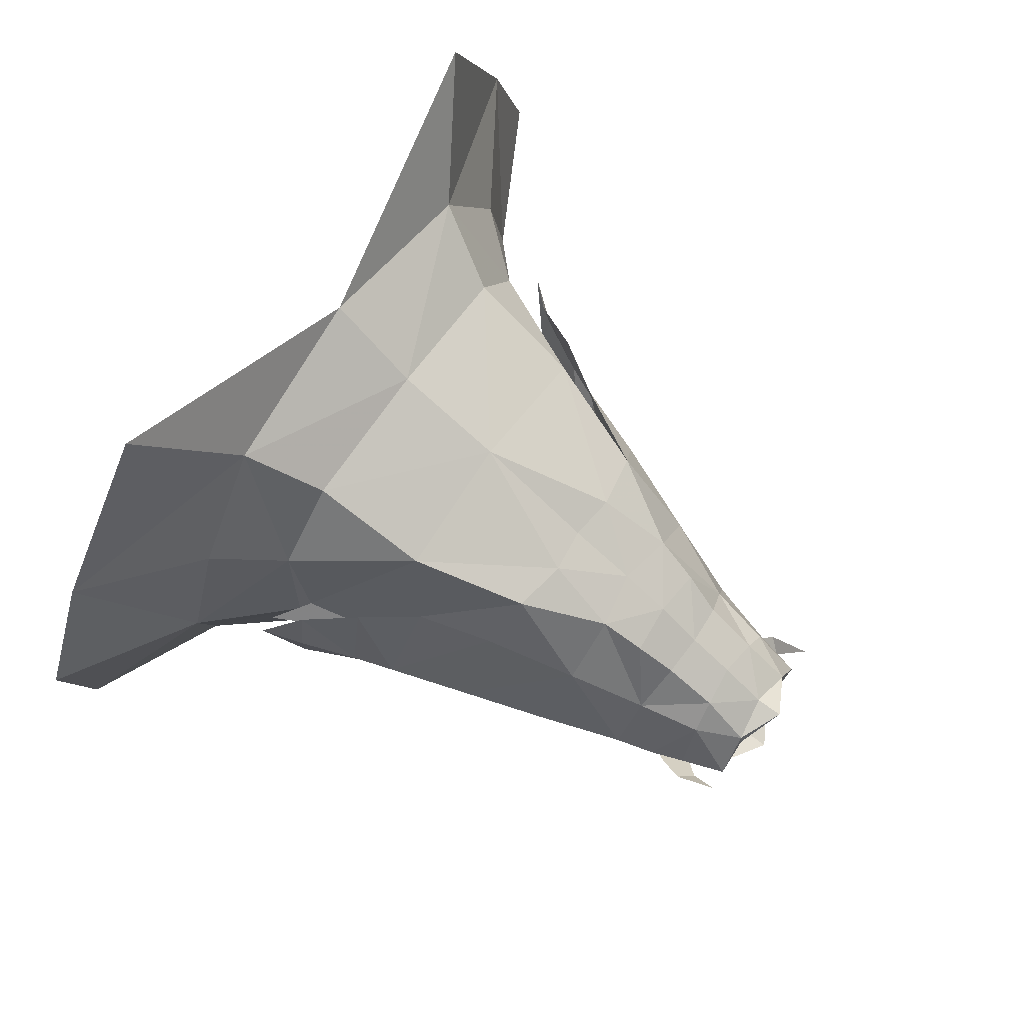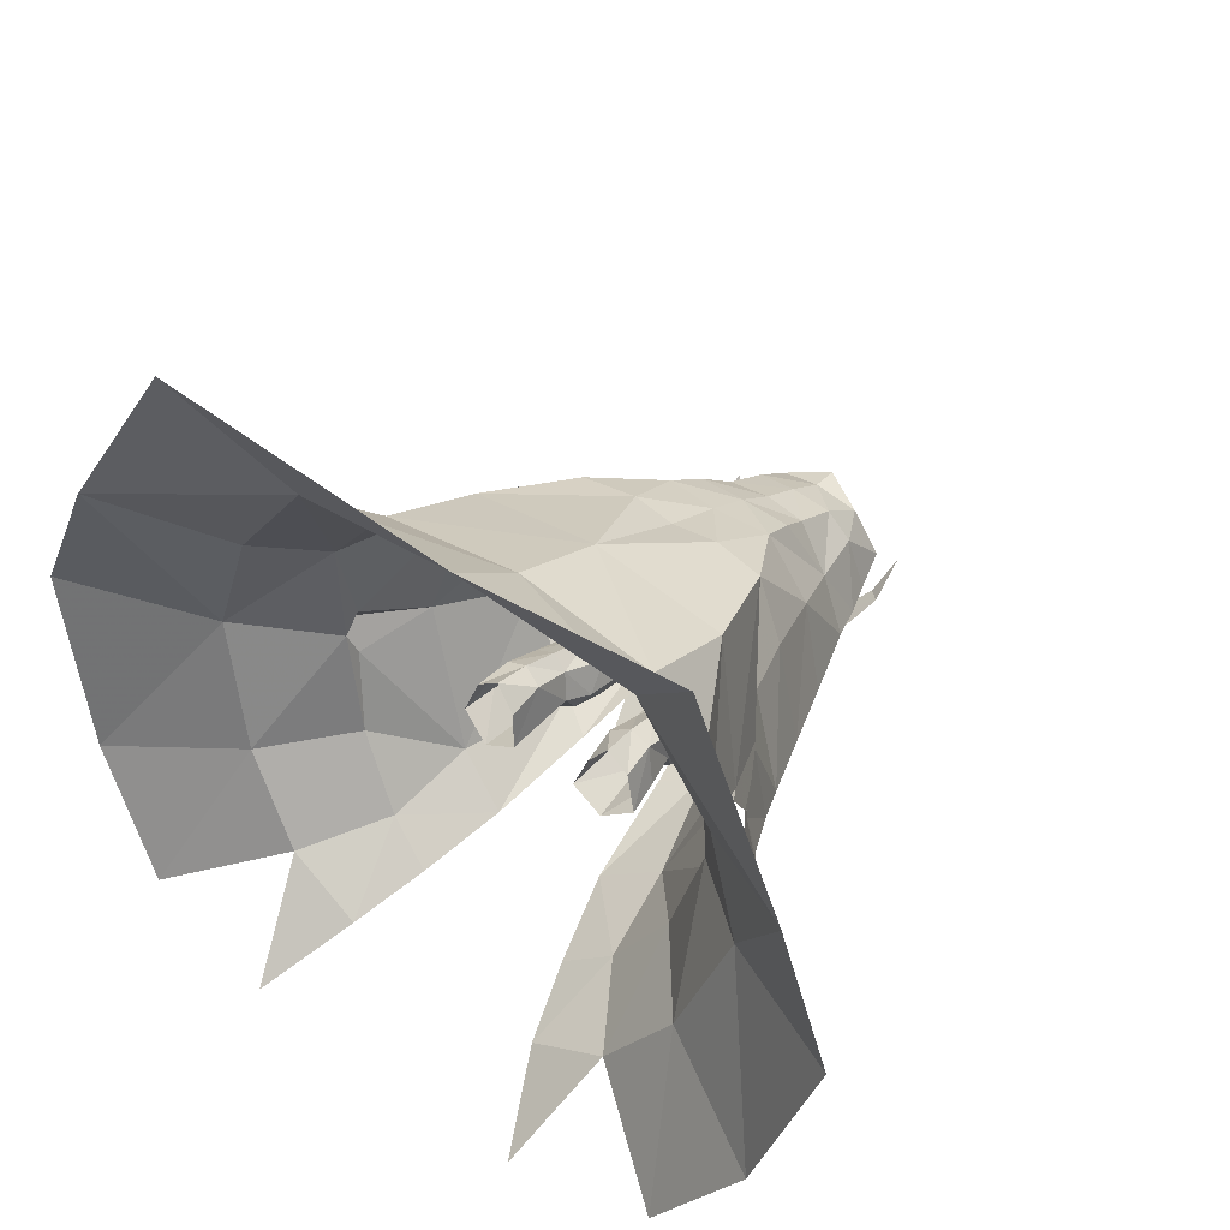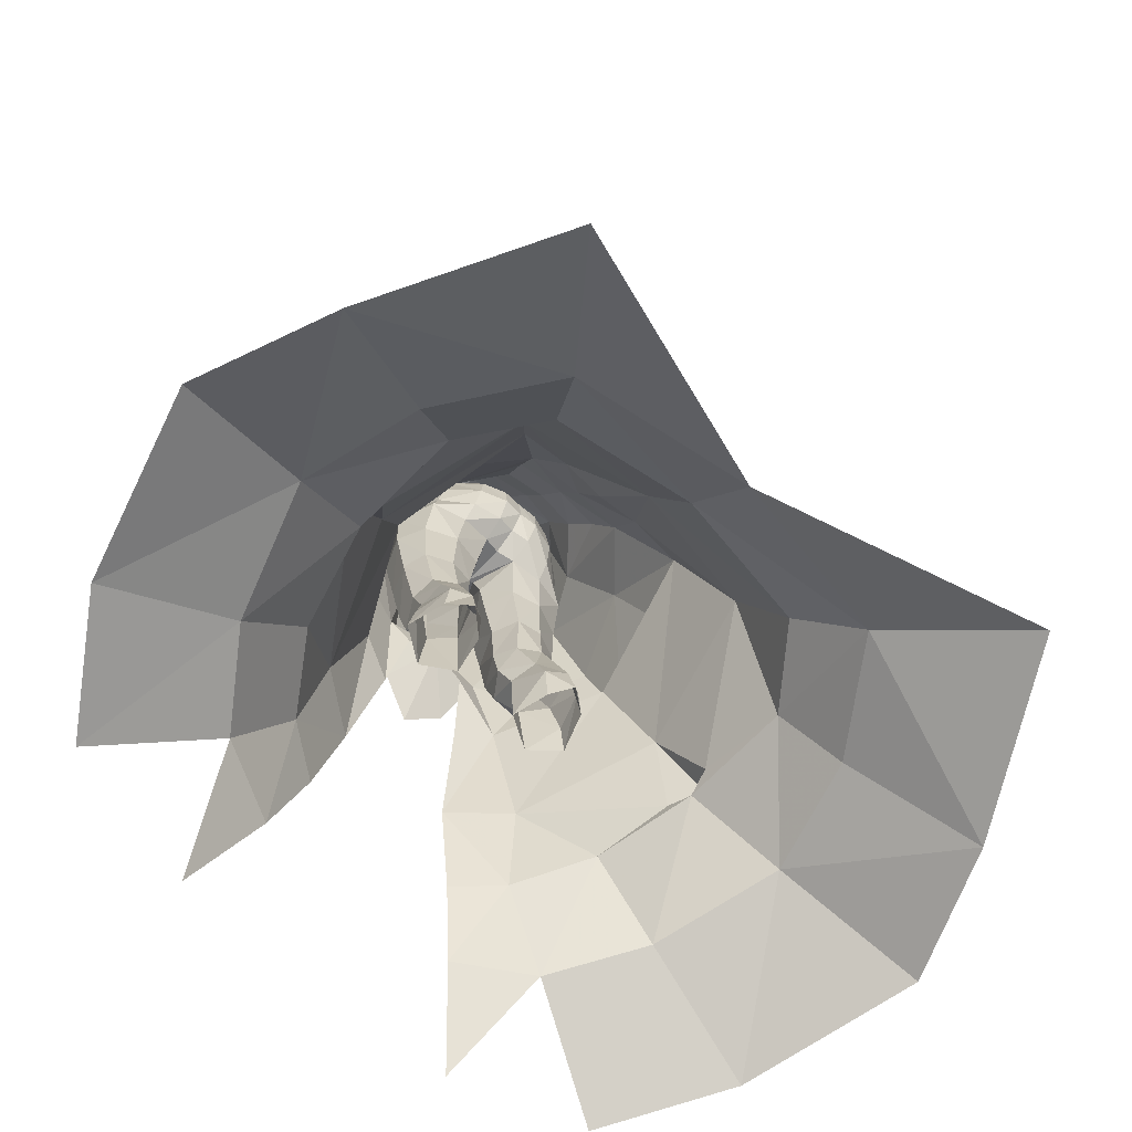
<metadata>
{"format":"obj","ext":"obj","renderer":"f3d","projection":"perspective","resolution":1024,"background":"white","views":[{"elev":65.1,"azim":-55.7,"up":"+Y"},{"elev":48.0,"azim":-142.0,"up":"+Y"},{"elev":-65.1,"azim":137.5,"up":"+Z"}]}
</metadata>
<code>
g taoist_trousers_female_53730
v 8.016 14.06 36.16
v 10.88 2.6 33.32
v 14.03 5.06 25.53
v 10.9 17.39 27.62
v 5.137 -9.117 21.89
v 9.45 -6.019 23.23
v 6.628 -5.845 32.22
v 3.627 -7.061 30.4
v 19.74 -1.932 10.91
v 23.08 8.258 12.92
v 16.42 6.161 18.7
v 14.33 -2.037 17.55
v 14.17 26.43 13.61
v 11.53 21.7 18.98
v 16.26 15.6 18.33
v 20.38 17.61 13.49
v 2.704 -5.727 36.5
v 4.439 -6.173 38.28
v -0.005122 -5.672 38.41
v 16.05 3.992 19.46
v -0.005128 -7.604 49.19
v 2.849 -6.843 49.36
v 2.981 -6.088 52.18
v -0.005129 -6.75 52.19
v 6.08 -5.477 49.61
v 5.092 -5.397 52.12
v 8.922 -4.519 38.97
v 11.19 0.1806 40.11
v 8.653 -1.235 46.86
v 6.996 -5.121 45.89
v 8.546 6.7 41.75
v 6.329 3.31 47.54
v 10.94 -2.591 32.97
v 13.06 -1.083 28.34
v 15.89 3.768 27.94
v 13.56 1.924 33.87
v 30.22 -3.841 5.155
v 34.39 10.54 7.105
v 29.93 21.43 7.674
v 21.63 36.05 9.365
v 7.765 -1.78 49.83
v 17.13 4.829 24.9
v 19.07 6.581 20.89
v 18.34 10.1 20.66
v 15.91 11.51 24.88
v 15.89 3.768 27.94
v 13.06 -1.083 28.34
v 15.87 0.7269 24.15
v 12.9 11.55 29.17
v -0.005118 -8.122 45.28
v 3.275 -7.015 45.26
v -0.005116 -9.316 37.42
v 2.516 -8.304 37.6
v 5.092 -5.397 52.12
v 6.969 -4.437 50.71
v 7.998 -2.945 52.81
v 6.926 -3.411 53.9
v 10.92 9.9 34.83
v 12.9 11.55 29.17
v 18.48 3.452 20.53
v -0.005261 23.4 19.27
v -0.00529 28.86 12.84
v 16.09 8.111 19.8
v 3.304 -5.581 55.29
v 5.802 -1.689 55.97
v 4.998 -2.337 55.44
v 3.044 -5.191 54.87
v 3.41 1.679 56.03
v 3.361 0.636 56.1
v -8.026 14.06 36.16
v -10.91 17.39 27.62
v -14.04 5.06 25.53
v -10.89 2.6 33.32
v -4.634 -9.116 21.87
v -3.637 -7.061 30.4
v -6.638 -5.845 32.22
v -9.46 -6.019 23.23
v -19.75 -1.932 10.91
v -14.34 -2.037 17.55
v -16.43 6.161 18.7
v -23.09 8.258 12.92
v -14.18 26.43 13.61
v -20.39 17.61 13.49
v -16.27 15.6 18.33
v -11.55 21.7 18.98
v -16.06 3.992 19.46
v -2.991 -6.088 52.18
v -2.859 -6.843 49.36
v -5.102 -5.396 52.12
v -6.09 -5.477 49.61
v -8.932 -4.519 38.97
v -7.006 -5.121 45.89
v -8.663 -1.235 46.86
v -11.2 0.1806 40.11
v -6.339 3.31 47.54
v -8.556 6.7 41.75
v -10.95 -2.591 32.97
v -13.57 1.924 33.87
v -15.9 3.768 27.94
v -13.07 -1.083 28.34
v -30.23 -3.841 5.155
v -34.4 10.54 7.105
v -29.94 21.43 7.674
v -21.64 36.05 9.365
v -7.775 -1.78 49.83
v -17.14 4.829 24.9
v -15.92 11.51 24.88
v -18.35 10.1 20.66
v -19.08 6.581 20.89
v -15.88 0.7268 24.15
v -13.07 -1.083 28.34
v -15.9 3.768 27.94
v -12.91 11.55 29.17
v -3.285 -7.015 45.26
v -2.526 -8.304 37.6
v -5.102 -5.396 52.12
v -6.937 -3.408 53.9
v -8.008 -2.942 52.81
v -6.979 -4.437 50.71
v -10.93 9.9 34.83
v -12.91 11.55 29.17
v -18.49 3.452 20.53
v -16.1 8.111 19.8
v -3.314 -5.581 55.29
v -3.054 -5.191 54.87
v -5.009 -2.337 55.44
v -5.812 -1.689 55.97
v -3.371 0.636 56.1
v -3.42 1.679 56.03
v 10.48 -7.739 16
v 18.82 7.274 17.57
v 14.8 -8.847 9.365
v -0.005142 11.51 41.51
v 4.519 11.04 42.28
v 3.683 14.18 36.86
v -0.005144 14.05 36.42
v -0.005203 19.31 27.51
v 16.42 6.161 18.7
v 18.82 7.274 17.57
v 16.05 3.992 19.46
v 14.33 -2.037 17.55
v 16.09 8.111 19.8
v 4.519 11.04 42.28
v -0.005142 11.51 41.51
v -0.005139 9.417 45.28
v 3.976 8.956 45.55
v 3.304 -5.581 55.29
v -0.005128 -6.763 54.5
v 8.922 -4.519 38.97
v 4.439 -6.173 38.28
v 5.242 2.387 52.51
v -0.005129 2.794 55.58
v 3.211 4.413 52.44
v -0.005132 5.047 52.15
v -0.005138 7.05 48.66
v 3.371 6.696 48.45
v 4.439 -6.173 38.28
v 6.628 -5.845 32.22
v 3.41 1.679 56.03
v 8.546 6.7 41.75
v 8.016 14.06 36.16
v 4.519 11.04 42.28
v 2.9 -8.074 33.54
v -0.005122 -5.672 38.41
v 15.89 3.768 27.94
v 13.06 -1.083 28.34
v 10.88 2.6 33.32
v 8.016 14.06 36.16
v 12.9 11.55 29.17
v 11.19 0.1806 40.11
v 23.71 -13.32 3.174
v 5.802 -1.689 55.97
v 6.867 -1.847 52.49
v 20.81 9.46 18.32
v 6.08 -5.477 49.61
v 7.701 -1.153 56.12
v 6.686 -10.43 14.82
v 8.65 -12.17 8.814
v 12.11 -15.87 1.675
v 6.628 -5.845 32.22
v 16.26 15.6 18.33
v -0.005127 -6.357 57.23
v -0.005129 2.496 57.72
v -0.005128 -5.836 54.33
v -0.005127 -6.357 57.23
v -0.005129 2.496 57.72
v -0.005129 1.56 56.21
v -10.49 -7.739 16
v -18.83 7.274 17.57
v -14.81 -8.847 9.365
v -3.693 14.18 36.86
v -4.529 11.04 42.28
v -16.43 6.161 18.7
v -16.06 3.992 19.46
v -18.83 7.274 17.57
v -14.34 -2.037 17.55
v -16.1 8.111 19.8
v -4.529 11.04 42.28
v -3.986 8.956 45.55
v -3.314 -5.581 55.29
v -8.932 -4.519 38.97
v -4.449 -6.173 38.28
v -5.252 2.388 52.5
v -3.222 4.413 52.44
v -3.381 6.695 48.44
v -4.449 -6.173 38.28
v -6.638 -5.845 32.22
v -3.42 1.679 56.03
v -8.556 6.7 41.75
v -8.026 14.06 36.16
v -4.529 11.04 42.28
v -2.91 -8.074 33.54
v -15.9 3.768 27.94
v -10.89 2.6 33.32
v -13.07 -1.083 28.34
v -8.026 14.06 36.16
v -12.91 11.55 29.17
v -11.2 0.1806 40.11
v -23.72 -13.32 3.174
v -5.812 -1.689 55.97
v -6.877 -1.846 52.5
v -20.82 9.46 18.32
v -6.09 -5.477 49.61
v -7.711 -1.15 56.12
v -6.696 -10.43 14.82
v -12.12 -15.87 1.675
v -8.66 -12.17 8.814
v -6.638 -5.845 32.22
v -16.27 15.6 18.33
v -2.715 -5.727 36.5
v -4.449 -6.173 38.28
v -0.00512 -9.03 30.92
f 1 2 3
f 3 4 1
f 5 6 7
f 7 8 5
f 6 3 2
f 2 7 6
f 9 10 11
f 11 12 9
f 13 14 15
f 15 16 13
f 17 18 19
f 6 12 20
f 20 3 6
f 21 22 23
f 23 24 21
f 23 22 25
f 25 26 23
f 27 28 29
f 29 30 27
f 29 28 31
f 31 32 29
f 33 34 35
f 35 36 33
f 37 38 10
f 10 9 37
f 39 40 13
f 13 16 39
f 41 25 30
f 30 29 41
f 42 43 44
f 44 45 42
f 42 46 47
f 47 48 42
f 45 49 46
f 46 42 45
f 22 21 50
f 50 51 22
f 22 51 30
f 30 25 22
f 50 52 53
f 53 51 50
f 54 55 56
f 56 57 54
f 58 36 35
f 35 59 58
f 42 48 60
f 60 43 42
f 61 14 13
f 13 62 61
f 4 3 63
f 63 15 4
f 10 16 15
f 15 11 10
f 10 38 39
f 39 16 10
f 64 65 66
f 66 67 64
f 65 68 69
f 69 66 65
f 70 71 72
f 72 73 70
f 74 75 76
f 76 77 74
f 77 76 73
f 73 72 77
f 78 79 80
f 80 81 78
f 82 83 84
f 84 85 82
f 77 72 86
f 86 79 77
f 21 24 87
f 87 88 21
f 87 89 90
f 90 88 87
f 91 92 93
f 93 94 91
f 93 95 96
f 96 94 93
f 97 98 99
f 99 100 97
f 101 78 81
f 81 102 101
f 103 83 82
f 82 104 103
f 105 93 92
f 92 90 105
f 106 107 108
f 108 109 106
f 106 110 111
f 111 112 106
f 107 106 112
f 112 113 107
f 88 114 50
f 50 21 88
f 88 90 92
f 92 114 88
f 50 114 115
f 115 52 50
f 116 117 118
f 118 119 116
f 120 121 99
f 99 98 120
f 106 109 122
f 122 110 106
f 61 62 82
f 82 85 61
f 71 84 123
f 123 72 71
f 81 80 84
f 84 83 81
f 81 83 103
f 103 102 81
f 124 125 126
f 126 127 124
f 127 126 128
f 128 129 127
f 14 4 15
f 6 130 12
f 20 131 3
f 12 132 9
f 133 134 135
f 135 136 133
f 136 135 137
f 137 4 14
f 14 61 137
f 138 139 140
f 3 131 63
f 140 141 138
f 142 139 138
f 143 144 145
f 145 146 143
f 147 148 24
f 24 23 147
f 36 149 33
f 150 30 51
f 32 31 143
f 143 146 32
f 151 41 32
f 152 153 154
f 155 154 156
f 153 151 32
f 157 158 149
f 30 150 27
f 23 26 147
f 159 151 153
f 160 58 161
f 160 161 162
f 150 53 163
f 152 159 153
f 153 32 156
f 150 163 164
f 165 166 167
f 168 169 167
f 59 161 58
f 36 170 149
f 9 171 37
f 172 147 26
f 151 159 172
f 26 25 41
f 151 172 173
f 172 26 173
f 41 29 32
f 44 43 174
f 151 173 41
f 173 26 41
f 54 175 55
f 154 153 156
f 56 176 57
f 130 5 177
f 132 178 179
f 149 158 33
f 33 158 34
f 160 170 36
f 160 36 58
f 166 180 167
f 169 165 167
f 43 60 174
f 13 40 62
f 132 130 178
f 6 5 130
f 12 130 132
f 130 177 178
f 181 142 138
f 9 132 171
f 148 147 182
f 68 183 69
f 64 184 185
f 64 67 184
f 159 152 186
f 183 187 69
f 85 84 71
f 77 79 188
f 86 72 189
f 79 78 190
f 133 136 191
f 191 192 133
f 136 137 191
f 137 85 71
f 85 137 61
f 193 194 195
f 72 123 189
f 194 193 196
f 197 193 195
f 198 199 145
f 145 144 198
f 200 24 148
f 24 200 87
f 98 97 201
f 202 114 92
f 95 198 96
f 198 95 199
f 203 95 105
f 152 154 204
f 155 205 154
f 204 95 203
f 206 201 207
f 92 91 202
f 87 200 89
f 208 204 203
f 209 210 120
f 209 211 210
f 202 212 115
f 152 204 208
f 204 205 95
f 164 212 202
f 213 214 215
f 216 214 217
f 121 120 210
f 98 201 218
f 78 101 219
f 220 89 200
f 203 220 208
f 89 105 90
f 203 221 220
f 220 221 89
f 105 95 93
f 108 222 109
f 203 105 221
f 221 105 89
f 116 119 223
f 154 205 204
f 118 117 224
f 188 225 74
f 190 226 227
f 201 97 207
f 97 100 207
f 209 98 218
f 209 120 98
f 215 214 228
f 217 214 213
f 109 222 122
f 82 62 104
f 190 227 188
f 77 188 74
f 79 190 188
f 188 227 225
f 229 193 197
f 78 219 190
f 148 182 200
f 129 128 183
f 124 185 184
f 124 184 125
f 208 186 152
f 183 128 187
f 8 7 18
f 18 17 8
f 76 75 230
f 230 231 76
f 163 232 164
f 164 232 212
f 52 232 163
f 212 232 52
f 155 156 146
f 146 145 155
f 205 155 145
f 145 199 205
f 146 156 32
f 95 205 199
f 53 52 163
f 212 52 115
f 53 150 51
f 114 202 115
f 135 1 4
f 135 4 137
f 71 70 191
f 137 71 191
f 134 1 135
f 191 70 192
f 230 19 231
g taoist_trousers_female_53730
v 4.684 3.809 28.44
v 6.417 2.925 28.42
v 6.547 4.308 25.31
v 4.879 4.995 25.36
v 3.3 4.154 24.86
v 5.071 5.639 22.36
v 3.202 3.964 21.79
v 6.628 0.9379 27.51
v 4.737 -0.566 26.5
v 7.406 1.384 24.58
v 2.766 1.137 21.22
v 2.766 1.137 21.22
v 5.394 -0.4132 21.08
v 2.755 0.7813 27.28
v 6.318 -4.313 48.37
v 5.964 -4.063 51.21
v 4.004 -4.887 50.85
v 4.382 -5.429 48.19
v 7.518 -1.975 48.53
v 6.551 1.454 46.96
v 6.229 1.824 49.15
v 7.151 -3.887 40.86
v 6.866 -4.101 44.76
v 4.819 -5.231 44.34
v 4.894 -4.905 40.78
v 1.985 1.409 41.31
v 1.046 -1.038 40.92
v 0.5984 -1.224 43.8
v 1.49 1.904 45.81
v 1.752 -4.498 47.94
v 2.07 -4.205 43.98
v 4.043 3.271 46.91
v 6.986 1.49 45.48
v 4.126 2.218 45.34
v 1.572 3.674 47.14
v -0.005129 -2.119 46.28
v -0.005129 1.532 46.18
v 0.4474 -2.096 46.31
v -0.005129 -4.649 47.84
v -0.005129 -2.119 46.28
v 0.4474 -2.096 46.31
v -0.005129 -5.428 50.06
v 0.5984 -1.224 43.8
v 3.899 3.765 49.14
v 3.582 3.631 51.34
v 5.583 1.779 51.43
v 1.634 4.507 49.17
v 1.645 4.311 51.29
v 6.626 -2.038 51.56
v 2.439 2.992 53.75
v 4.737 1.392 53.69
v 5.826 -2.042 53.52
v -0.00513 2.827 53.8
v -0.005129 1.56 56.21
v 3.044 -5.191 54.87
v 3.599 -5.139 53.01
v 5.107 -3.923 53.16
v 4.998 -2.337 55.44
v 3.361 0.636 56.1
v 6.246 1.483 31.75
v 6.598 -0.3408 30.76
v 3.392 2.904 28.03
v 2.587 1.521 31.67
v 4.425 2.406 32.13
v 2.108 -0.1291 29.51
v 2.653 1.528 36.61
v 4.673 1.874 36.55
v 3.117 -2.863 31.68
v 3.394 -2.014 29.05
v 5.683 -2.129 29.11
v 5.897 -2.846 31.82
v 2.108 -0.1291 29.51
v 7.476 -0.958 36.23
v 6.543 -3.317 36.16
v 4.65 -4.044 36.36
v 6.806 0.9584 36.5
v 1.77 -0.7069 36.61
v 1.874 -0.5738 32.47
v 8.21 -1.321 41.06
v 7.074 0.8065 41.4
v 4.522 1.921 41.39
v 1.874 -0.5738 32.47
v 2.466 -4.157 40.87
v 2.714 -3.576 36.5
v 1.046 -1.038 40.92
v 1.77 -0.7069 36.61
v 8.233 -1.566 45.4
v 2.755 0.7813 27.28
v -0.005128 -5.836 54.33
v -0.005129 -5.852 52.36
v 6.905 4.25 22.3
v 7.895 1.249 21.78
v -0.005131 3.405 47.42
v -0.005131 4.264 51.24
v -0.005131 4.377 49.2
v -4.694 3.809 28.44
v -4.89 4.995 25.36
v -6.557 4.308 25.31
v -6.427 2.925 28.42
v -3.311 4.154 24.86
v -3.725 3.963 21.81
v -5.081 5.639 22.36
v -6.638 0.9379 27.51
v -7.417 1.384 24.58
v -4.748 -0.566 26.5
v -2.776 1.137 21.22
v -2.776 1.137 21.22
v -2.766 0.7813 27.28
v -5.404 -0.4132 21.08
v -6.328 -4.313 48.37
v -4.392 -5.429 48.19
v -4.015 -4.887 50.85
v -5.974 -4.062 51.21
v -7.528 -1.975 48.53
v -6.24 1.824 49.14
v -6.562 1.454 46.96
v -7.162 -3.887 40.86
v -4.904 -4.905 40.78
v -4.829 -5.231 44.34
v -6.877 -4.101 44.76
v -1.996 1.409 41.31
v -1.5 1.904 45.81
v -0.6087 -1.224 43.8
v -1.057 -1.038 40.92
v -2.081 -4.205 43.98
v -1.762 -4.498 47.94
v -4.054 3.269 46.91
v -4.136 2.218 45.34
v -6.996 1.49 45.48
v -1.582 3.671 47.14
v -0.4577 -2.096 46.31
v -0.4577 -2.096 46.31
v -0.6087 -1.224 43.8
v -3.909 3.764 49.14
v -5.594 1.78 51.43
v -3.592 3.631 51.33
v -1.656 4.31 51.29
v -1.644 4.506 49.16
v -6.636 -2.037 51.56
v -2.45 2.992 53.74
v -4.748 1.394 53.68
v -5.836 -2.04 53.52
v -3.054 -5.191 54.87
v -5.117 -3.922 53.17
v -3.609 -5.138 53.01
v -5.009 -2.337 55.44
v -3.371 0.636 56.1
v -6.608 -0.3408 30.76
v -6.257 1.482 31.75
v -3.402 2.904 28.03
v -4.435 2.406 32.13
v -2.597 1.521 31.67
v -2.119 -0.1291 29.51
v -2.663 1.528 36.61
v -4.683 1.874 36.55
v -3.127 -2.863 31.68
v -5.908 -2.846 31.82
v -5.693 -2.129 29.11
v -3.404 -2.014 29.05
v -2.119 -0.1291 29.51
v -7.487 -0.958 36.23
v -6.554 -3.317 36.16
v -4.66 -4.044 36.36
v -6.816 0.9584 36.5
v -1.78 -0.7069 36.61
v -1.885 -0.5738 32.47
v -8.22 -1.321 41.06
v -7.085 0.8065 41.4
v -4.533 1.921 41.39
v -1.885 -0.5738 32.47
v -3.049 -3.666 36.52
v -1.78 -0.7069 36.61
v -2.476 -4.157 40.87
v -1.057 -1.038 40.92
v -8.244 -1.566 45.4
v -2.766 0.7813 27.28
v -6.915 4.25 22.3
v -7.905 1.249 21.78
f 233 234 235
f 235 236 233
f 237 236 238
f 238 239 237
f 240 241 242
f 243 237 239
f 240 235 234
f 244 245 241
f 241 246 244
f 247 248 249
f 249 250 247
f 251 252 253
f 254 255 256
f 256 257 254
f 258 259 260
f 260 261 258
f 250 262 263
f 263 256 250
f 264 252 265
f 265 266 264
f 266 261 267
f 267 264 266
f 268 269 261
f 261 270 268
f 271 272 273
f 273 262 271
f 249 262 250
f 274 271 262
f 262 249 274
f 275 263 262
f 262 273 275
f 276 277 278
f 278 253 276
f 277 276 279
f 279 280 277
f 278 281 251
f 251 253 278
f 282 277 280
f 277 282 283
f 283 278 277
f 283 284 281
f 281 278 283
f 282 285 286
f 287 288 289
f 290 284 283
f 283 291 290
f 283 282 291
f 234 292 293
f 294 295 296
f 296 233 294
f 297 295 294
f 298 299 296
f 296 295 298
f 300 301 302
f 302 303 300
f 300 304 301
f 301 241 302
f 234 233 296
f 296 292 234
f 305 306 303
f 303 293 305
f 241 240 302
f 302 293 303
f 307 300 303
f 308 292 296
f 296 299 308
f 309 259 258
f 258 298 309
f 310 304 300
f 311 305 308
f 308 312 311
f 246 241 301
f 240 293 302
f 261 266 313
f 313 258 261
f 240 234 293
f 291 282 286
f 248 289 249
f 261 260 270
f 314 295 297
f 298 258 313
f 313 299 298
f 254 257 307
f 307 306 254
f 315 316 307
f 307 257 315
f 299 313 312
f 312 308 299
f 298 295 314
f 314 309 298
f 305 293 292
f 292 308 305
f 315 317 318
f 319 311 312
f 312 265 319
f 255 247 250
f 250 256 255
f 263 315 257
f 257 256 263
f 265 312 313
f 313 266 265
f 315 263 275
f 275 317 315
f 251 281 248
f 248 247 251
f 311 319 255
f 255 254 311
f 248 281 284
f 284 289 248
f 306 305 311
f 311 254 306
f 319 251 247
f 247 255 319
f 284 290 289
f 290 287 289
f 307 303 306
f 304 246 301
f 294 320 297
f 288 287 321
f 321 322 288
f 288 322 274
f 274 249 288
f 289 288 249
f 323 238 236
f 236 235 323
f 294 233 236
f 236 237 294
f 240 242 235
f 324 323 235
f 320 294 237
f 243 320 237
f 261 269 325
f 325 267 261
f 326 280 279
f 279 327 326
f 282 280 326
f 326 285 282
f 327 279 267
f 267 325 327
f 279 276 264
f 264 267 279
f 276 253 252
f 252 264 276
f 319 265 252
f 252 251 319
f 242 324 235
f 245 324 242
f 242 241 245
f 328 329 330
f 330 331 328
f 332 333 334
f 334 329 332
f 335 336 337
f 338 333 332
f 335 331 330
f 339 340 337
f 337 341 339
f 342 343 344
f 344 345 342
f 346 347 348
f 349 350 351
f 351 352 349
f 353 354 355
f 355 356 353
f 343 351 357
f 357 358 343
f 359 360 361
f 361 348 359
f 360 359 362
f 362 354 360
f 268 363 354
f 354 269 268
f 271 358 364
f 364 272 271
f 344 343 358
f 274 344 358
f 358 271 274
f 365 364 358
f 358 357 365
f 366 347 367
f 367 368 366
f 368 369 370
f 370 366 368
f 367 347 346
f 346 371 367
f 372 369 368
f 368 367 373
f 373 372 368
f 373 367 371
f 371 374 373
f 372 286 285
f 375 376 377
f 378 379 373
f 373 374 378
f 373 379 372
f 331 380 381
f 382 328 383
f 383 384 382
f 385 382 384
f 386 384 383
f 383 387 386
f 388 389 390
f 390 391 388
f 388 391 392
f 391 390 337
f 331 381 383
f 383 328 331
f 393 380 389
f 389 394 393
f 337 390 335
f 390 389 380
f 395 389 388
f 396 387 383
f 383 381 396
f 397 386 353
f 353 356 397
f 398 388 392
f 399 400 396
f 396 393 399
f 340 391 337
f 335 390 380
f 354 353 401
f 401 360 354
f 335 380 331
f 379 286 372
f 345 344 376
f 354 363 355
f 402 385 384
f 403 388 398
f 398 404 403
f 386 387 401
f 401 353 386
f 349 394 395
f 395 350 349
f 350 395 403
f 403 405 350
f 387 396 400
f 400 401 387
f 386 397 402
f 402 384 386
f 393 396 381
f 381 380 393
f 405 403 404
f 404 406 405
f 407 361 400
f 400 399 407
f 352 351 343
f 343 342 352
f 357 351 350
f 350 405 357
f 361 360 401
f 401 400 361
f 405 406 365
f 365 357 405
f 346 342 345
f 345 371 346
f 399 349 352
f 352 407 399
f 345 376 374
f 374 371 345
f 394 349 399
f 399 393 394
f 407 352 342
f 342 346 407
f 374 376 378
f 378 376 375
f 395 394 389
f 403 395 388
f 392 391 340
f 382 385 408
f 377 322 321
f 321 375 377
f 377 344 274
f 274 322 377
f 376 344 377
f 409 330 329
f 329 334 409
f 382 332 329
f 329 328 382
f 335 330 336
f 410 330 409
f 408 332 382
f 338 332 408
f 354 362 325
f 325 269 354
f 326 327 370
f 370 369 326
f 372 285 326
f 326 369 372
f 327 325 362
f 362 370 327
f 370 362 359
f 359 366 370
f 366 359 348
f 348 347 366
f 407 346 348
f 348 361 407
f 336 330 410
f 341 337 336
f 336 410 341
f 300 307 316
f 315 318 316
f 316 318 310
f 310 300 316

</code>
